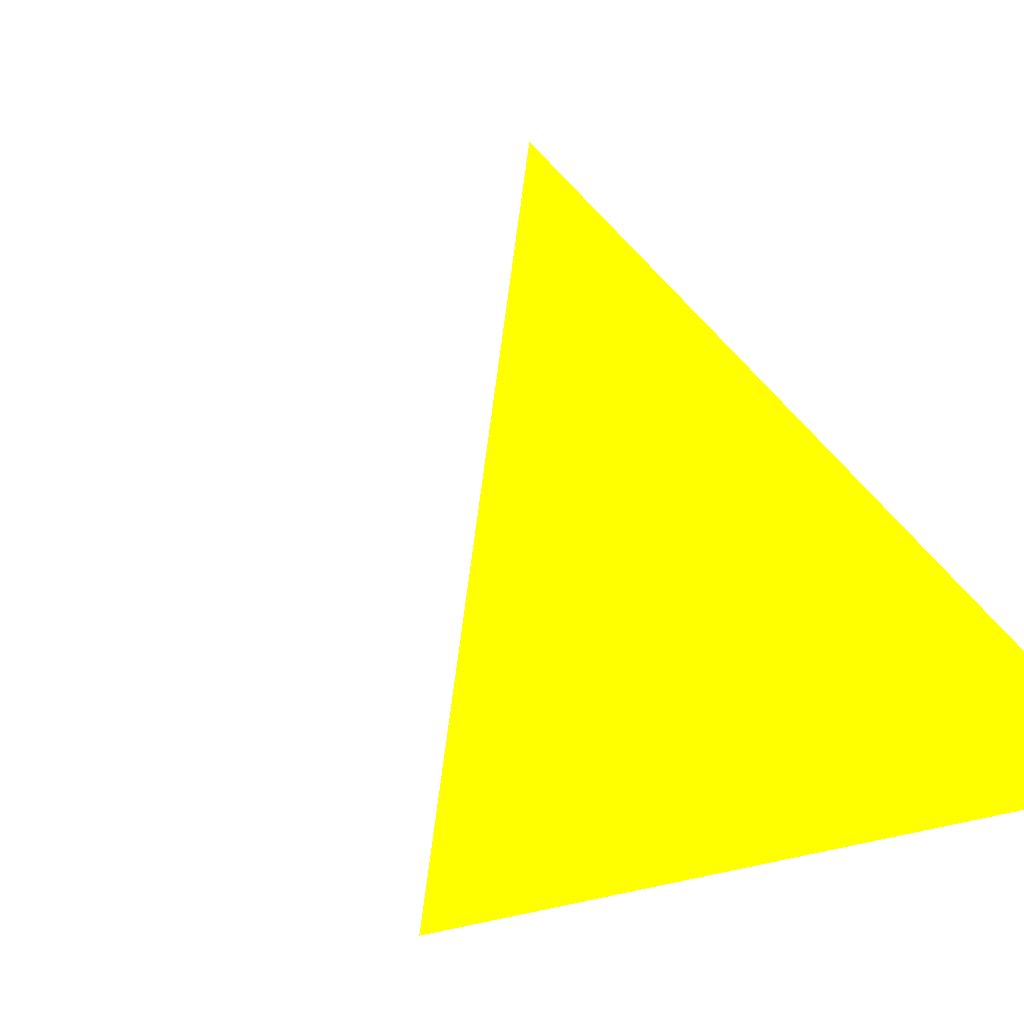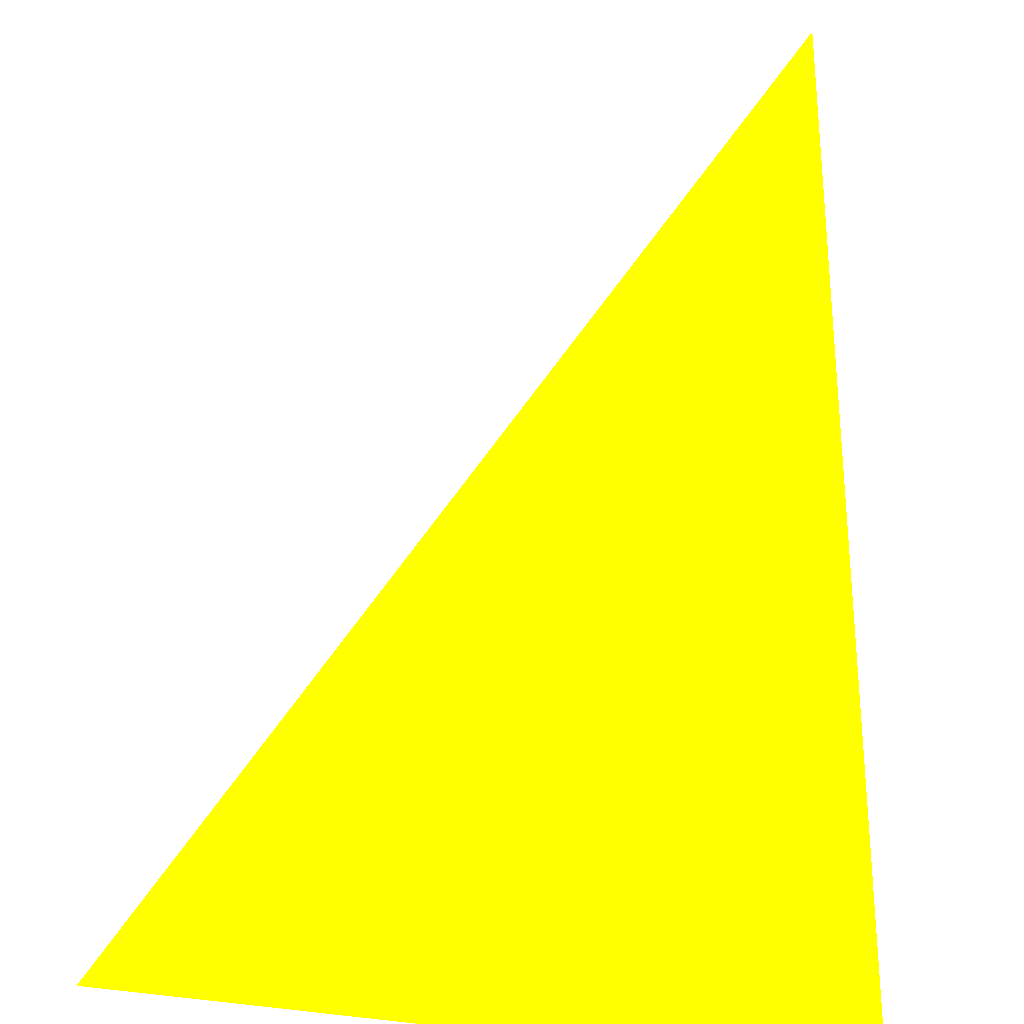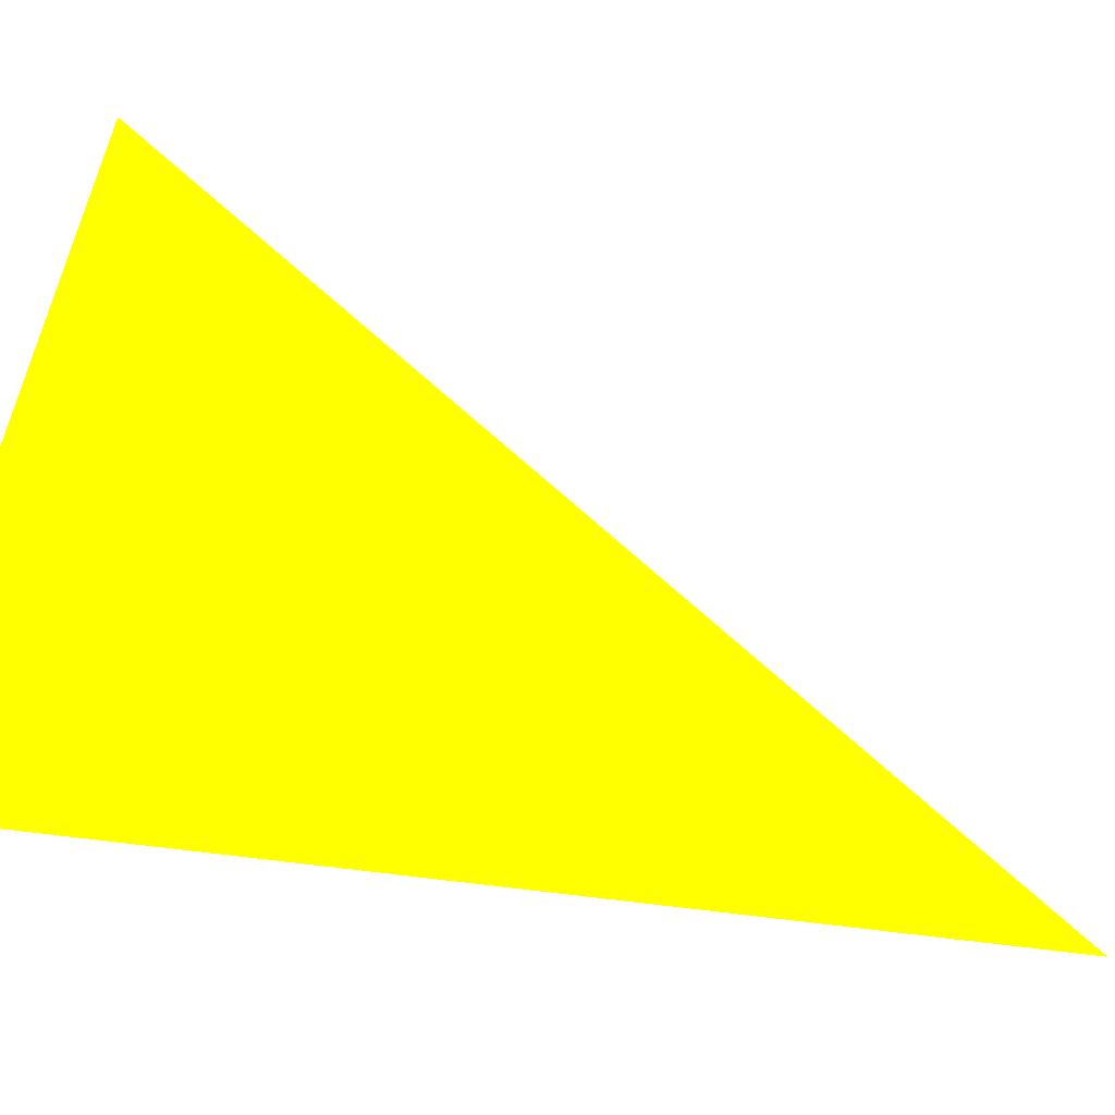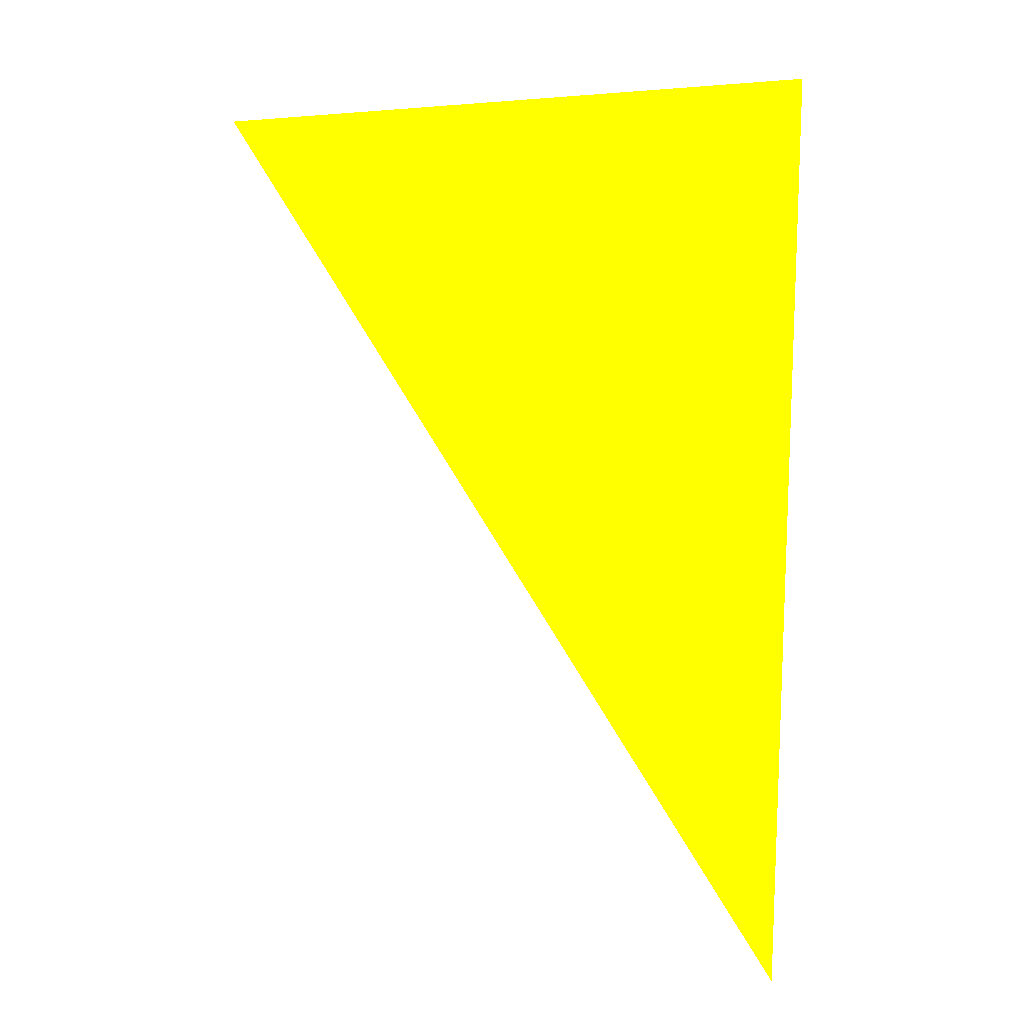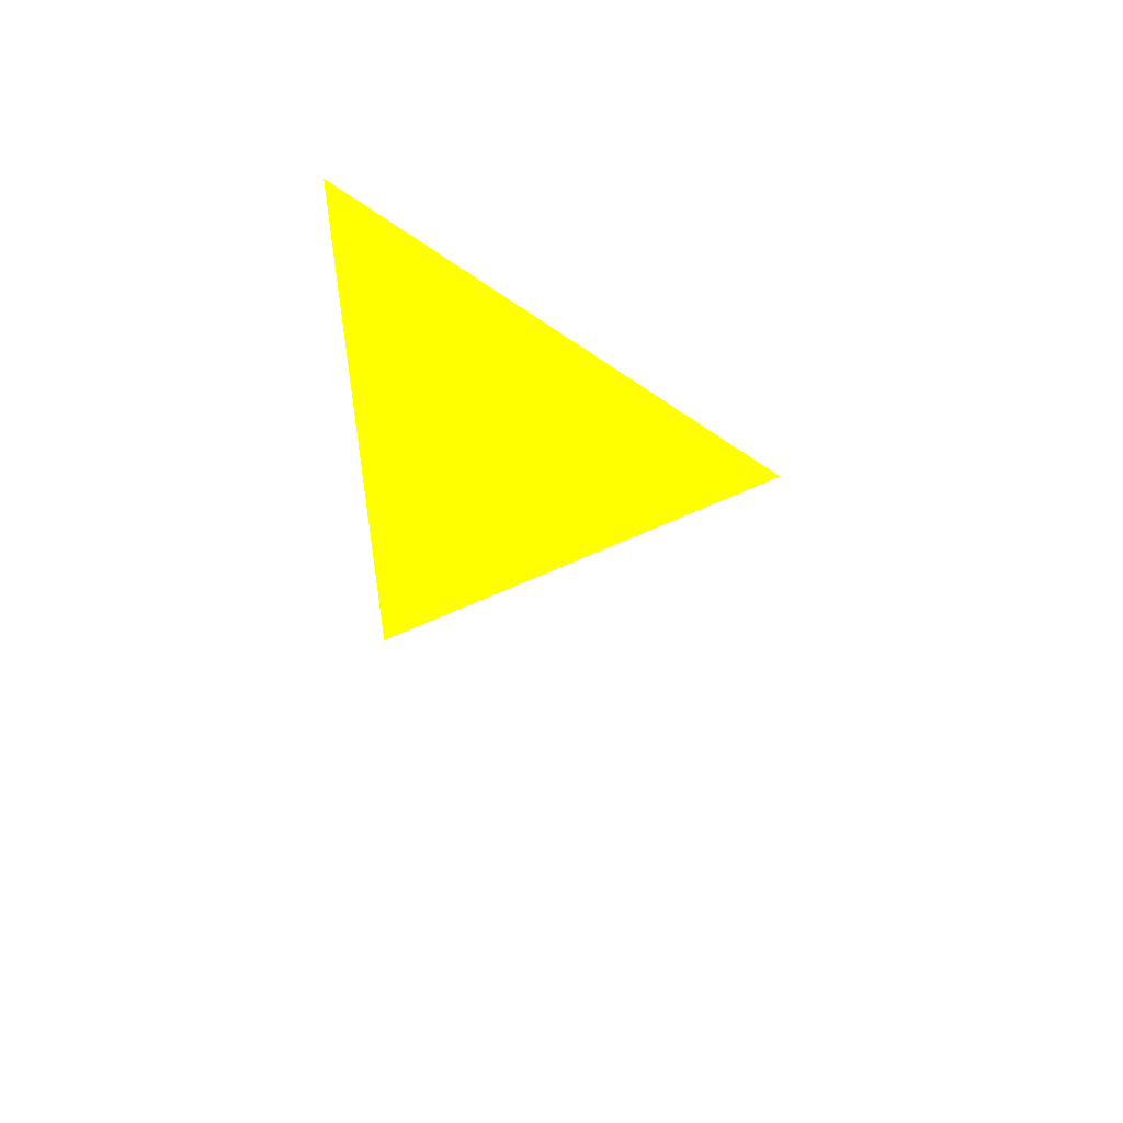
<metadata>
{"format":"obj","ext":"obj","renderer":"f3d","projection":"perspective","resolution":1024,"background":"white","views":[{"elev":35.0,"azim":-27.4,"up":"+Y"},{"elev":61.3,"azim":2.2,"up":"+Y"},{"elev":59.6,"azim":104.9,"up":"+Y"},{"elev":-18.0,"azim":-1.1,"up":"+Z"},{"elev":-56.1,"azim":133.3,"up":"+Z"}]}
</metadata>
<code>
o geometry_0
v 6.125e+05 5.855e+06 648 1 1 0
v 6.125e+05 5.855e+06 664 1 1 0
v 6.125e+05 5.855e+06 664 1 1 0
f 1 2 3

</code>
